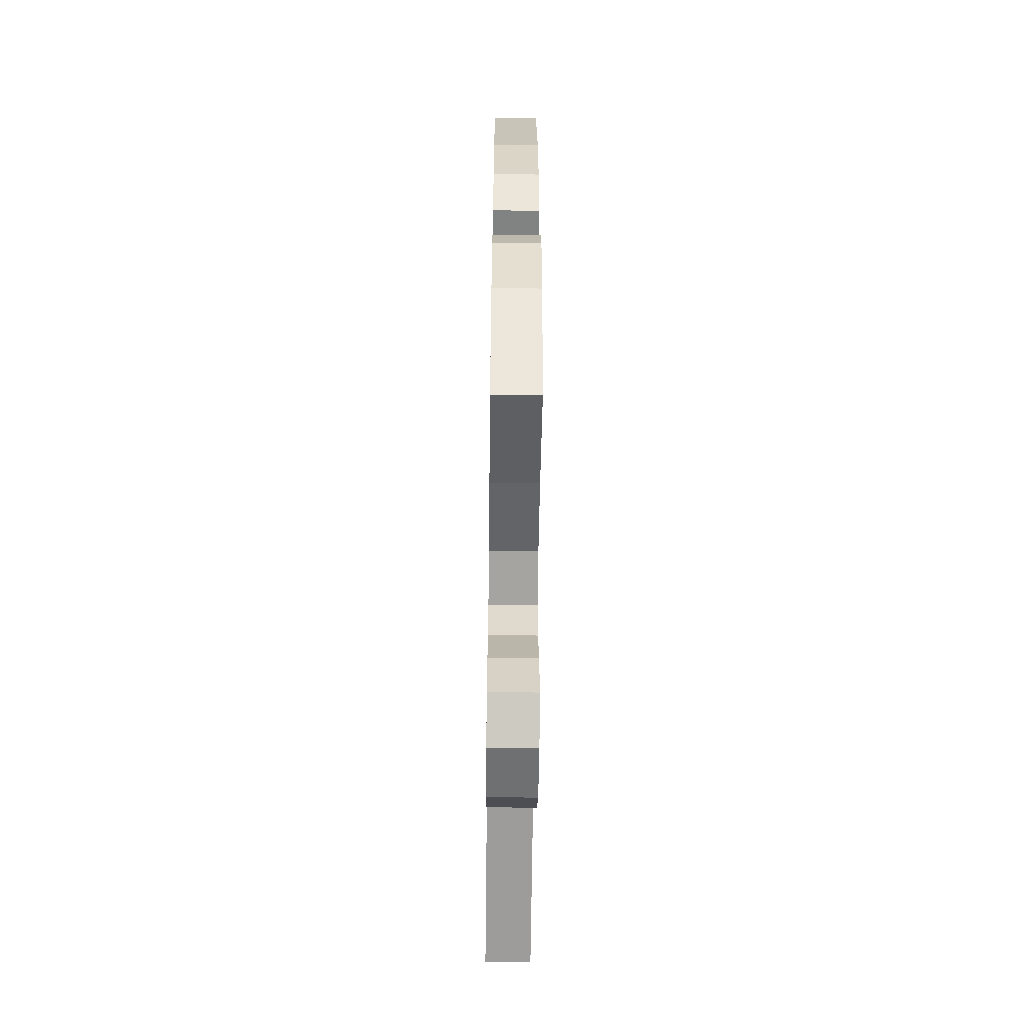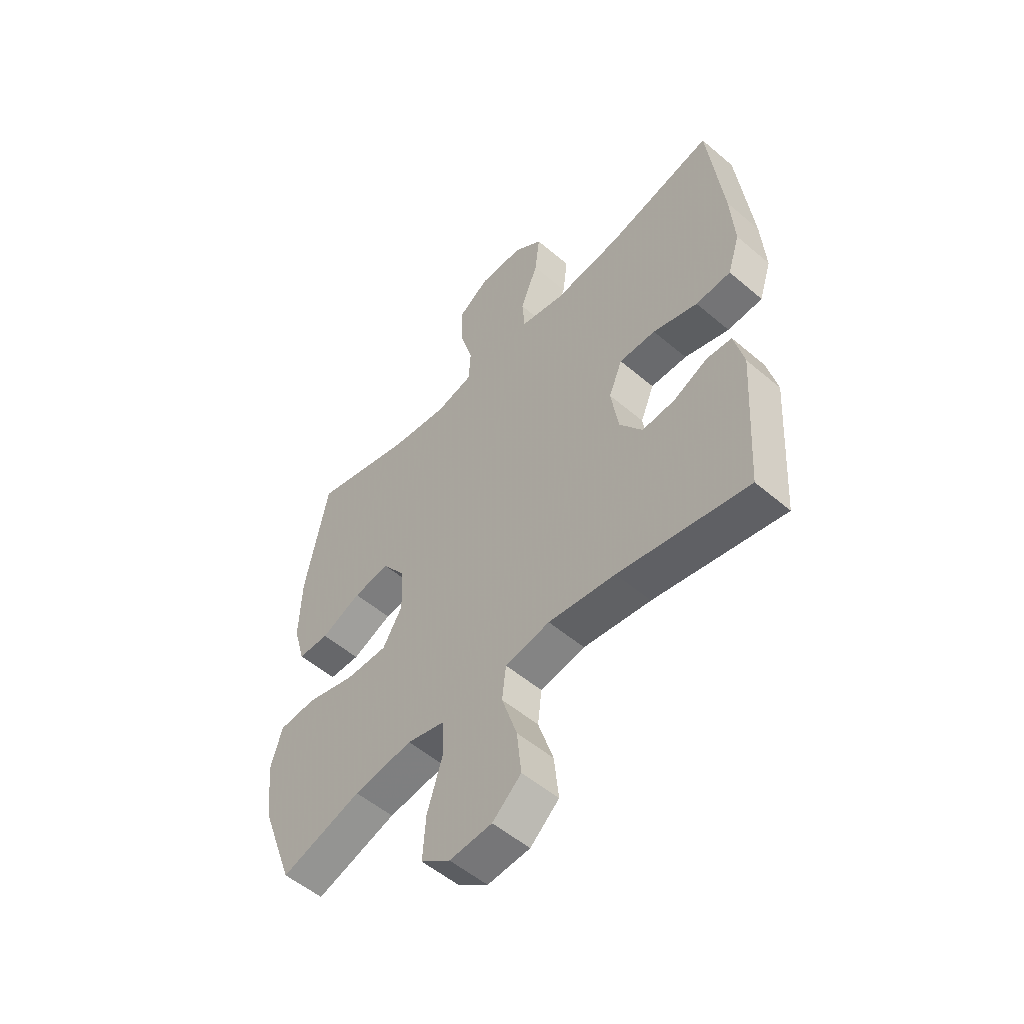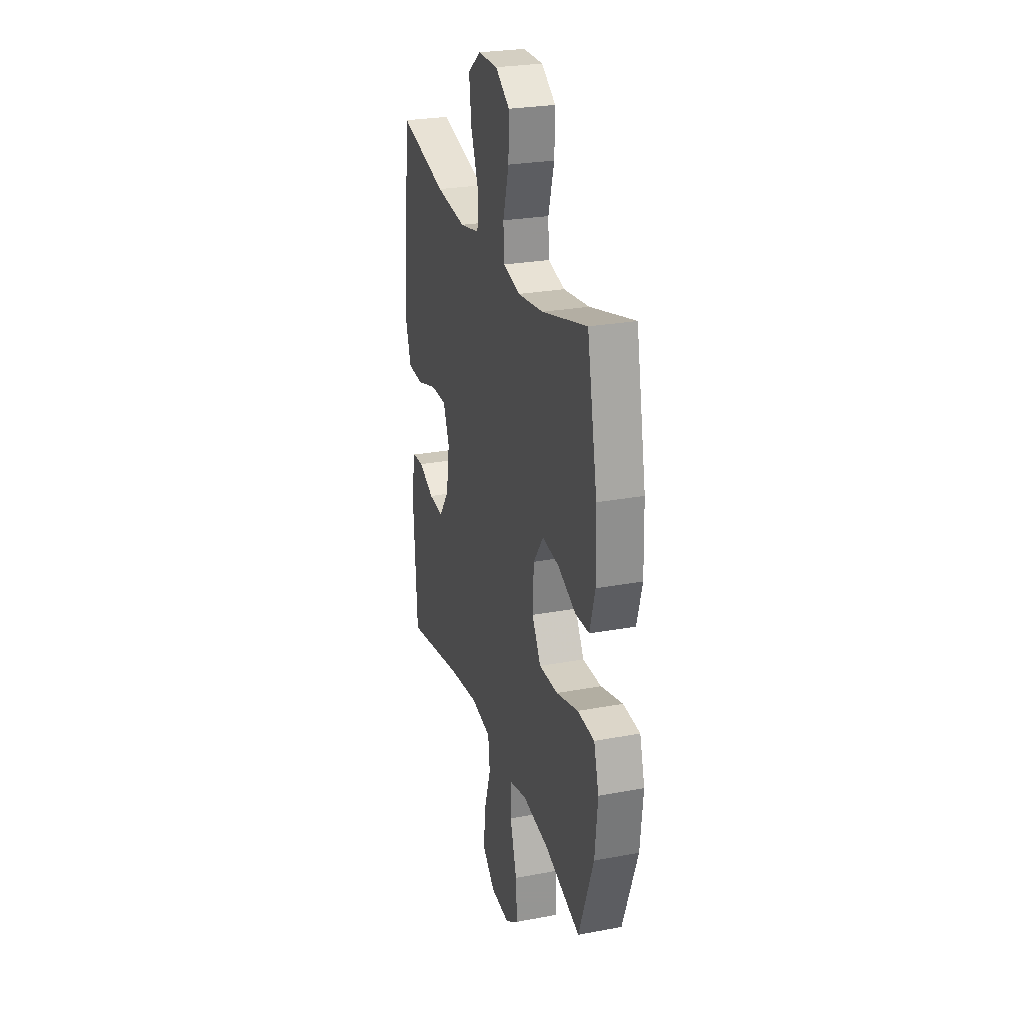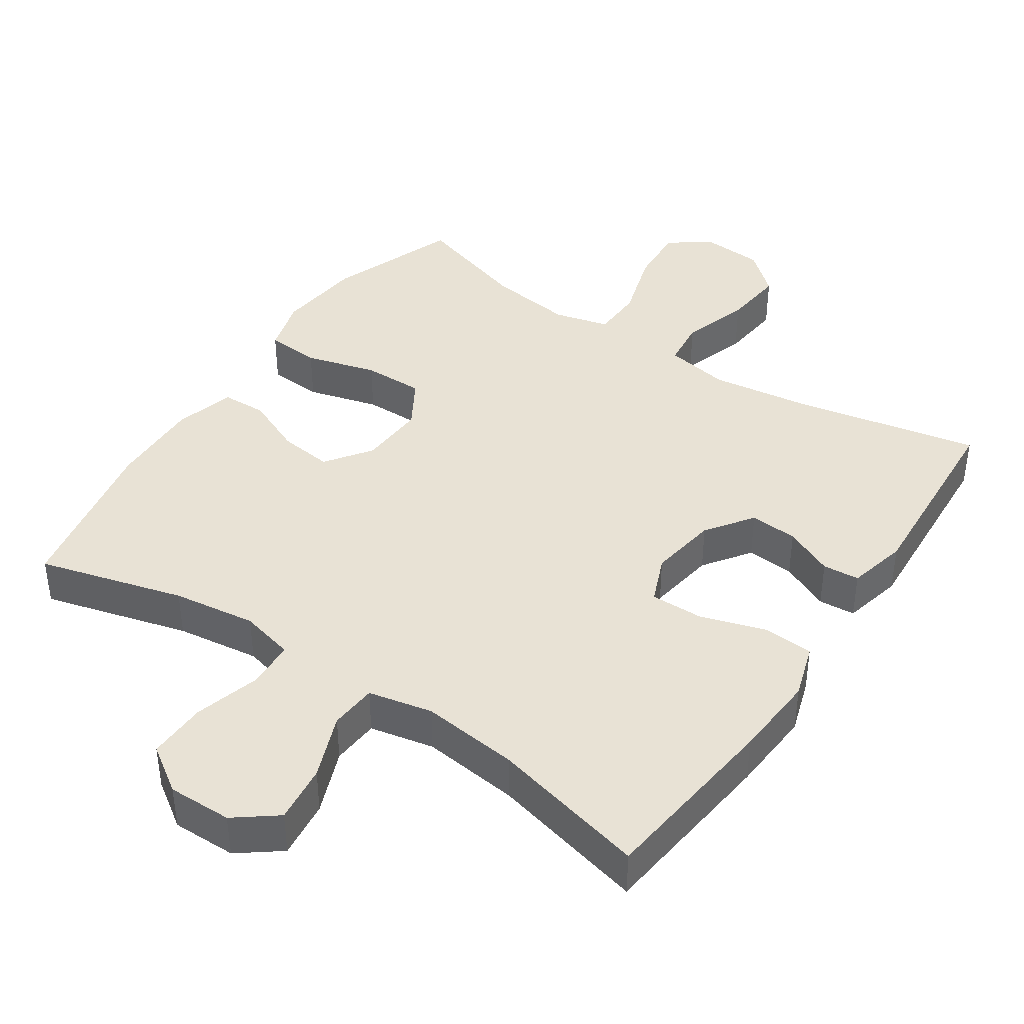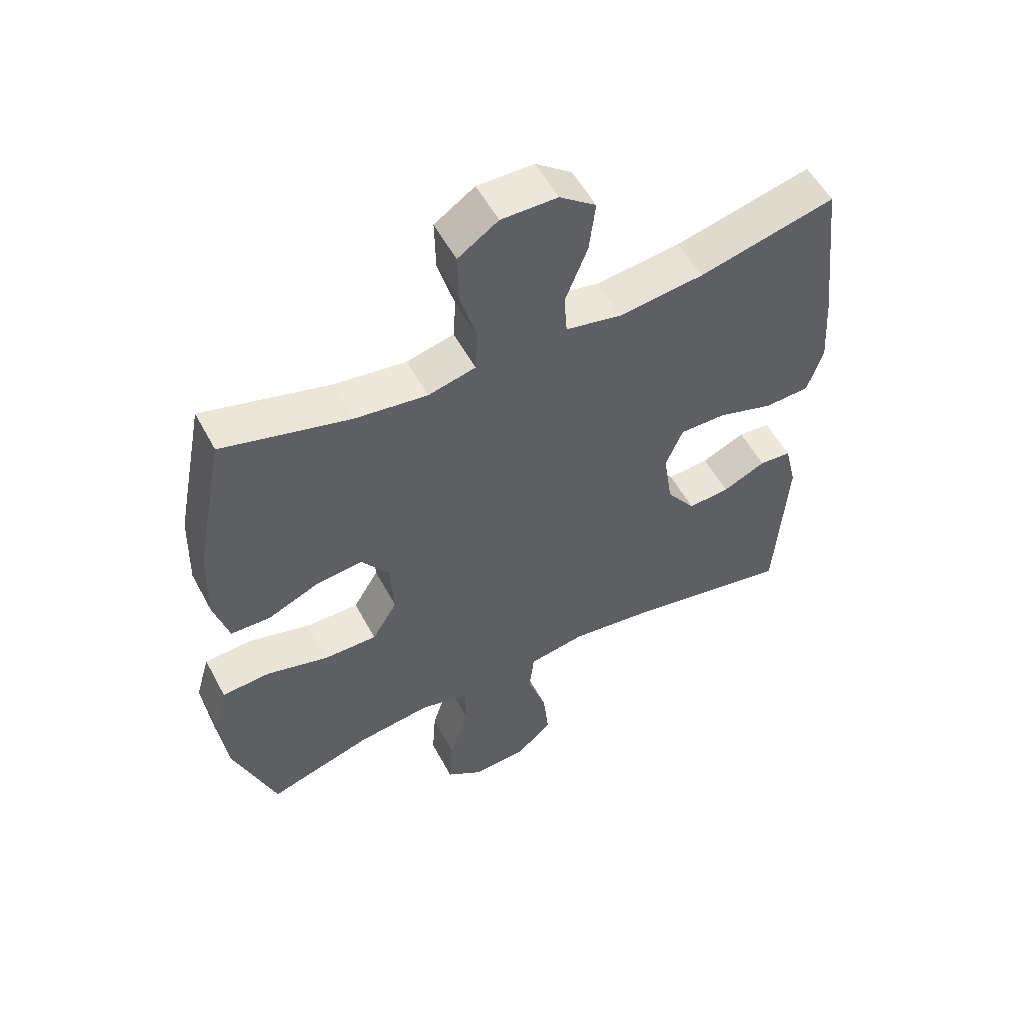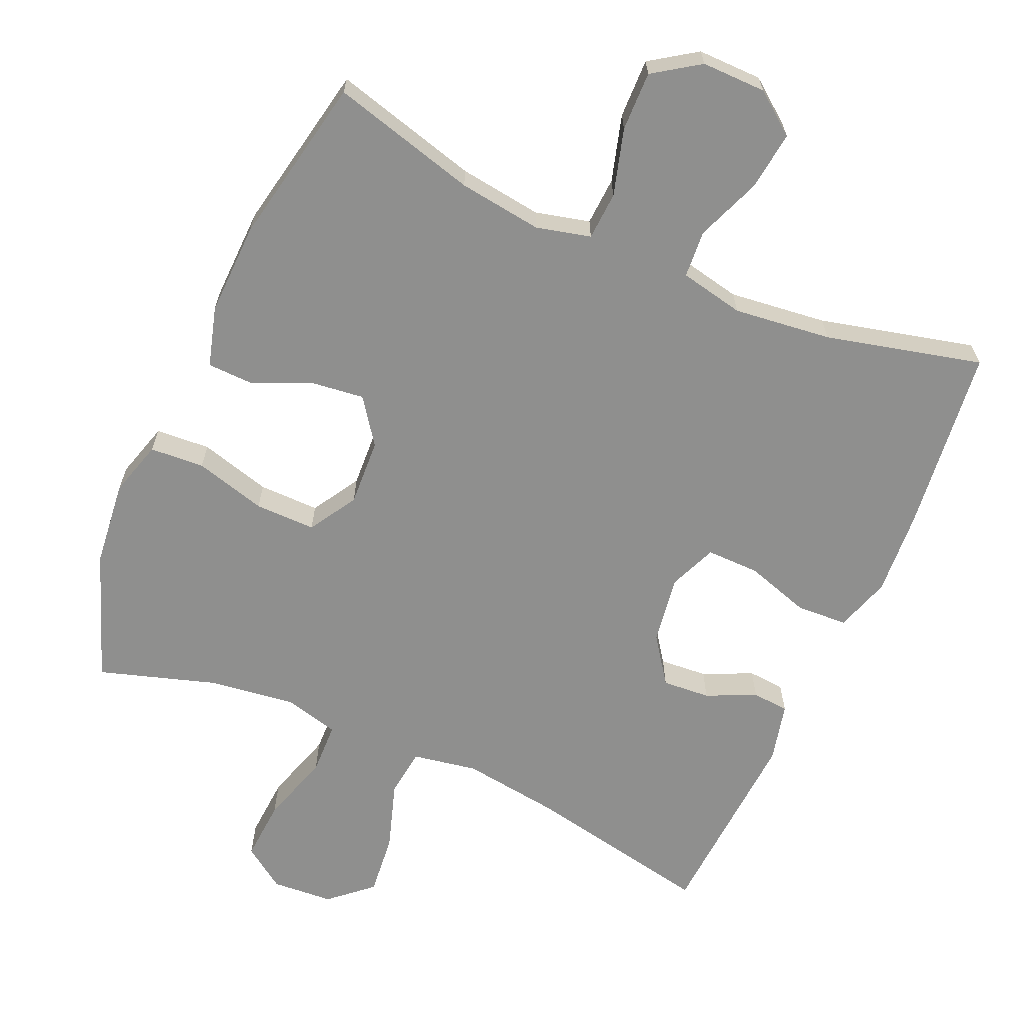
<metadata>
{"format":"obj","ext":"obj","renderer":"f3d","projection":"perspective","resolution":1024,"background":"white","views":[{"elev":-58.8,"azim":-90.7,"up":"+Z"},{"elev":-53.7,"azim":47.8,"up":"+Z"},{"elev":26.4,"azim":-106.4,"up":"+Z"},{"elev":40.9,"azim":33.9,"up":"+Y"},{"elev":54.8,"azim":-27.8,"up":"+Z"},{"elev":-65.1,"azim":-23.7,"up":"+Y"}]}
</metadata>
<code>
v -0.5 0.07 -0.5
v -0.568 0.07 -0.316
v -0.581 0.07 -0.194
v -0.558 0.07 -0.115
v -0.481 0.07 -0.11
v -0.38 0.07 -0.138
v -0.294 0.07 -0.139
v -0.253 0.07 -0.071
v -0.258 0.07 0.024
v -0.304 0.07 0.088
v -0.38 0.07 0.079
v -0.463 0.07 0.043
v -0.527 0.07 0.045
v -0.551 0.07 0.13
v -0.547 0.07 0.261
v -0.5 0.07 0.5
v -0.294 0.07 0.444
v -0.176 0.07 0.428
v -0.099 0.07 0.447
v -0.095 0.07 0.515
v -0.122 0.07 0.609
v -0.124 0.07 0.693
v -0.059 0.07 0.737
v 0.032 0.07 0.736
v 0.091 0.07 0.691
v 0.081 0.07 0.608
v 0.045 0.07 0.516
v 0.05 0.07 0.449
v 0.141 0.07 0.43
v 0.279 0.07 0.446
v 0.5 0.07 0.5
v 0.53 0.07 0.237
v 0.538 0.07 0.117
v 0.513 0.07 0.039
v 0.441 0.07 0.035
v 0.349 0.07 0.064
v 0.274 0.07 0.065
v 0.246 0.07 -0.003
v 0.261 0.07 -0.1
v 0.308 0.07 -0.166
v 0.376 0.07 -0.161
v 0.446 0.07 -0.129
v 0.498 0.07 -0.133
v 0.518 0.07 -0.217
v 0.5 0.07 -0.5
v 0.234 0.07 -0.447
v 0.096 0.07 -0.428
v 0.004 0.07 -0.444
v -0.004 0.07 -0.513
v 0.027 0.07 -0.609
v 0.036 0.07 -0.697
v -0.023 0.07 -0.749
v -0.11 0.07 -0.755
v -0.17 0.07 -0.713
v -0.164 0.07 -0.626
v -0.133 0.07 -0.526
v -0.135 0.07 -0.452
v -0.213 0.07 -0.432
v -0.334 0.07 -0.448
v -0.5 0 -0.5
v -0.568 0 -0.316
v -0.581 0 -0.194
v -0.558 0 -0.115
v -0.481 0 -0.11
v -0.38 0 -0.138
v -0.294 0 -0.139
v -0.253 0 -0.071
v -0.258 0 0.024
v -0.304 0 0.088
v -0.38 0 0.079
v -0.463 0 0.043
v -0.527 0 0.045
v -0.551 0 0.13
v -0.547 0 0.261
v -0.5 0 0.5
v -0.294 0 0.444
v -0.176 0 0.428
v -0.099 0 0.447
v -0.095 0 0.515
v -0.122 0 0.609
v -0.124 0 0.693
v -0.059 0 0.737
v 0.032 0 0.736
v 0.091 0 0.691
v 0.081 0 0.608
v 0.045 0 0.516
v 0.05 0 0.449
v 0.141 0 0.43
v 0.279 0 0.446
v 0.5 0 0.5
v 0.53 0 0.237
v 0.538 0 0.117
v 0.513 0 0.039
v 0.441 0 0.035
v 0.349 0 0.064
v 0.274 0 0.065
v 0.246 0 -0.003
v 0.261 0 -0.1
v 0.308 0 -0.166
v 0.376 0 -0.161
v 0.446 0 -0.129
v 0.498 0 -0.133
v 0.518 0 -0.217
v 0.5 0 -0.5
v 0.234 0 -0.447
v 0.096 0 -0.428
v 0.004 0 -0.444
v -0.004 0 -0.513
v 0.027 0 -0.609
v 0.036 0 -0.697
v -0.023 0 -0.749
v -0.11 0 -0.755
v -0.17 0 -0.713
v -0.164 0 -0.626
v -0.133 0 -0.526
v -0.135 0 -0.452
v -0.213 0 -0.432
v -0.334 0 -0.448
f 54 55 56
f 53 54 56
f 52 53 56
f 51 52 56
f 50 51 56
f 49 50 56
f 48 49 56 57
f 47 48 57 58
f 44 45 46
f 43 44 46
f 42 43 46
f 41 42 46
f 40 41 46 47
f 39 40 47 58
f 34 35 36
f 33 34 36
f 32 33 36
f 31 32 36
f 30 31 36
f 29 30 36 37
f 28 29 37 38
f 25 26 27
f 24 25 27
f 23 24 27
f 22 23 27
f 21 22 27
f 20 21 27
f 19 20 27 28
f 38 39 58
f 28 38 58
f 19 28 58
f 18 19 58
f 15 16 17
f 14 15 17
f 13 14 17
f 12 13 17
f 11 12 17
f 4 5 6
f 3 4 6
f 2 3 6
f 1 2 6
f 59 1 6
f 59 6 7
f 58 59 7 8
f 18 58 8 9
f 10 11 17 18
f 9 10 18
f 115 114 113
f 115 113 112
f 115 112 111
f 115 111 110
f 115 110 109
f 115 109 108
f 116 115 108 107
f 117 116 107 106
f 105 104 103
f 105 103 102
f 105 102 101
f 105 101 100
f 106 105 100 99
f 117 106 99 98
f 95 94 93
f 95 93 92
f 95 92 91
f 95 91 90
f 95 90 89
f 96 95 89 88
f 97 96 88 87
f 86 85 84
f 86 84 83
f 86 83 82
f 86 82 81
f 86 81 80
f 86 80 79
f 87 86 79 78
f 117 98 97
f 117 97 87
f 117 87 78
f 117 78 77
f 76 75 74
f 76 74 73
f 76 73 72
f 76 72 71
f 76 71 70
f 65 64 63
f 65 63 62
f 65 62 61
f 65 61 60
f 65 60 118
f 66 65 118
f 67 66 118 117
f 68 67 117 77
f 77 76 70 69
f 77 69 68
f 1 60 61 2
f 2 61 62 3
f 3 62 63 4
f 4 63 64 5
f 5 64 65 6
f 6 65 66 7
f 7 66 67 8
f 8 67 68 9
f 9 68 69 10
f 10 69 70 11
f 11 70 71 12
f 12 71 72 13
f 13 72 73 14
f 14 73 74 15
f 15 74 75 16
f 16 75 76 17
f 17 76 77 18
f 18 77 78 19
f 19 78 79 20
f 20 79 80 21
f 21 80 81 22
f 22 81 82 23
f 23 82 83 24
f 24 83 84 25
f 25 84 85 26
f 26 85 86 27
f 27 86 87 28
f 28 87 88 29
f 29 88 89 30
f 30 89 90 31
f 31 90 91 32
f 32 91 92 33
f 33 92 93 34
f 34 93 94 35
f 35 94 95 36
f 36 95 96 37
f 37 96 97 38
f 38 97 98 39
f 39 98 99 40
f 40 99 100 41
f 41 100 101 42
f 42 101 102 43
f 43 102 103 44
f 44 103 104 45
f 45 104 105 46
f 46 105 106 47
f 47 106 107 48
f 48 107 108 49
f 49 108 109 50
f 50 109 110 51
f 51 110 111 52
f 52 111 112 53
f 53 112 113 54
f 54 113 114 55
f 55 114 115 56
f 56 115 116 57
f 57 116 117 58
f 58 117 118 59
f 59 118 60 1

</code>
